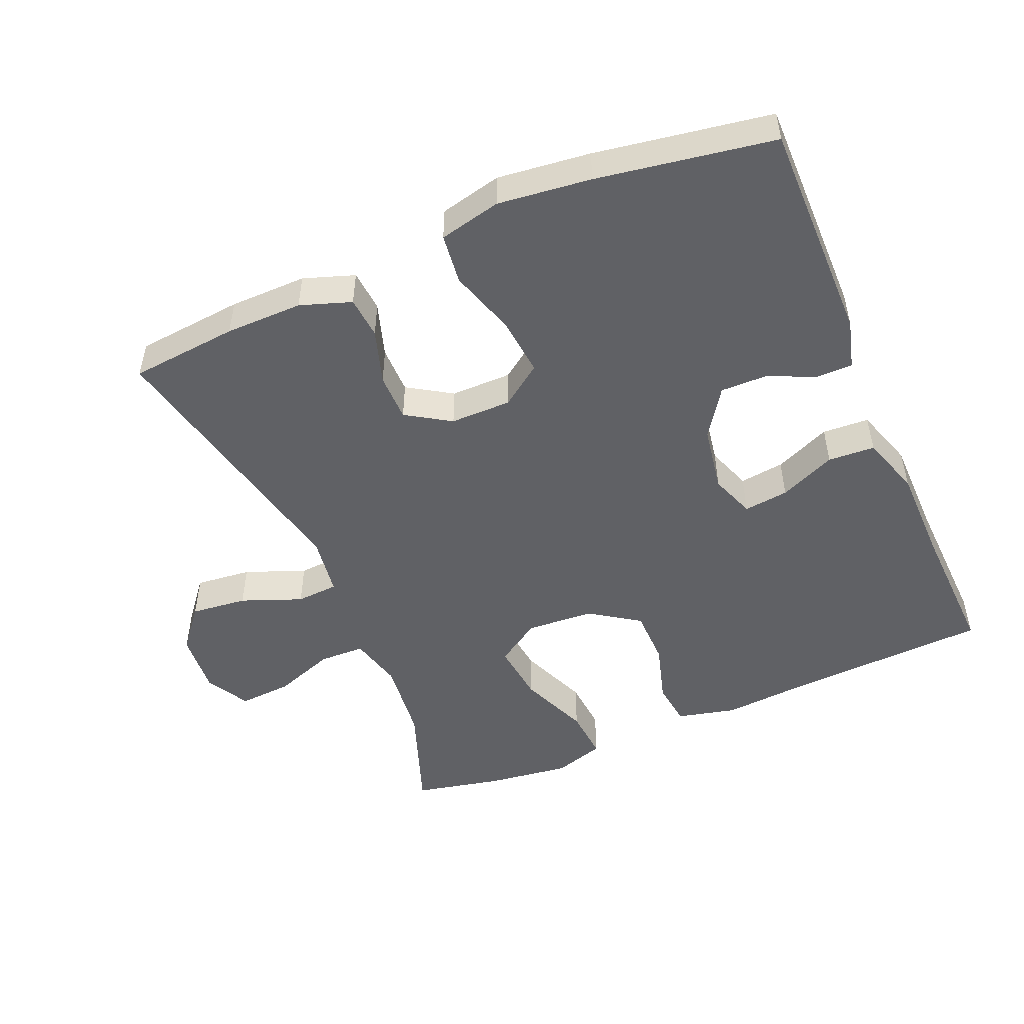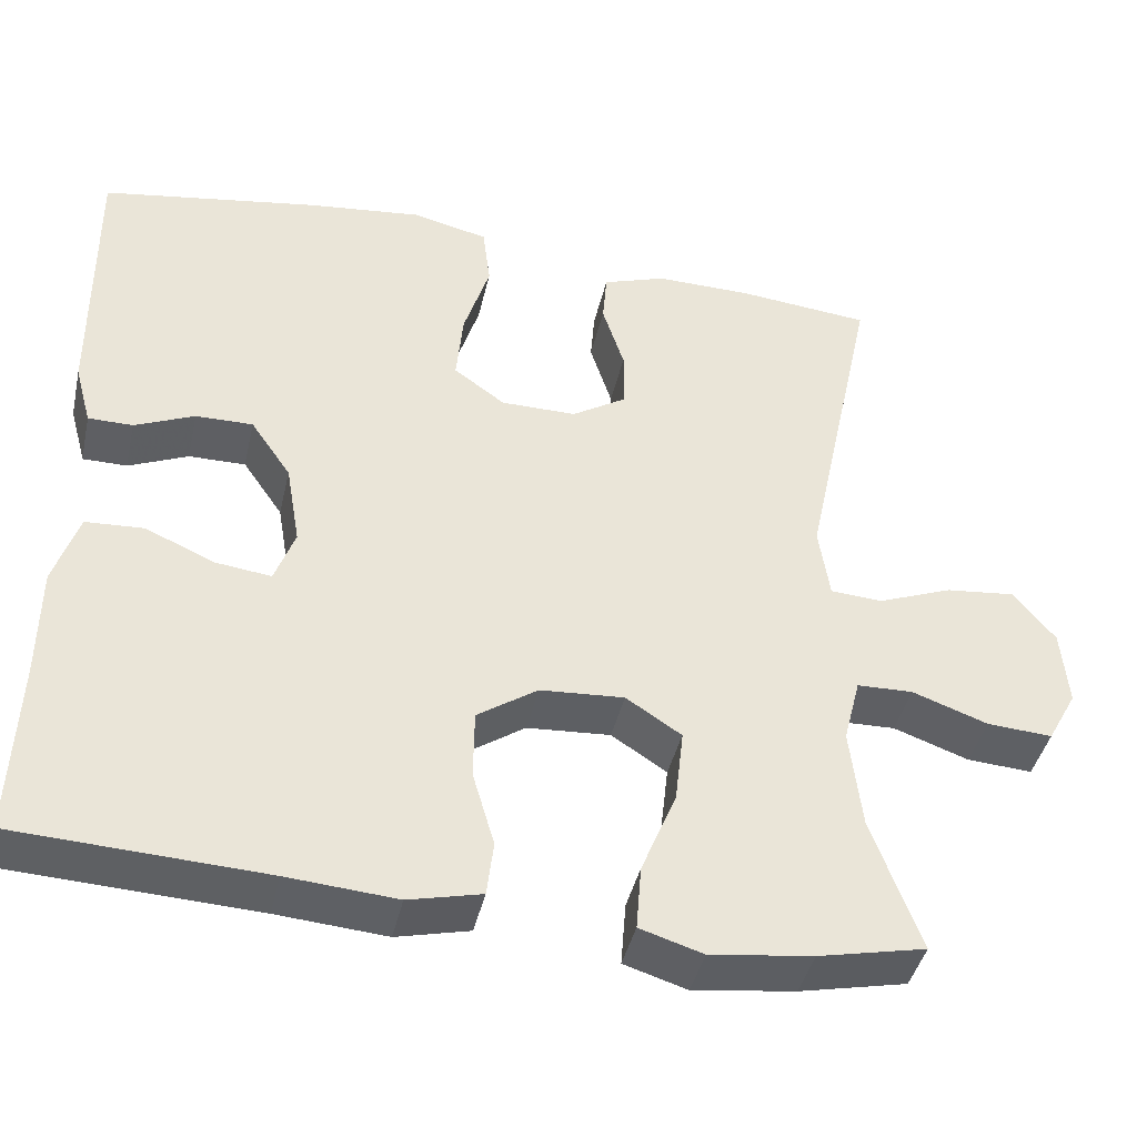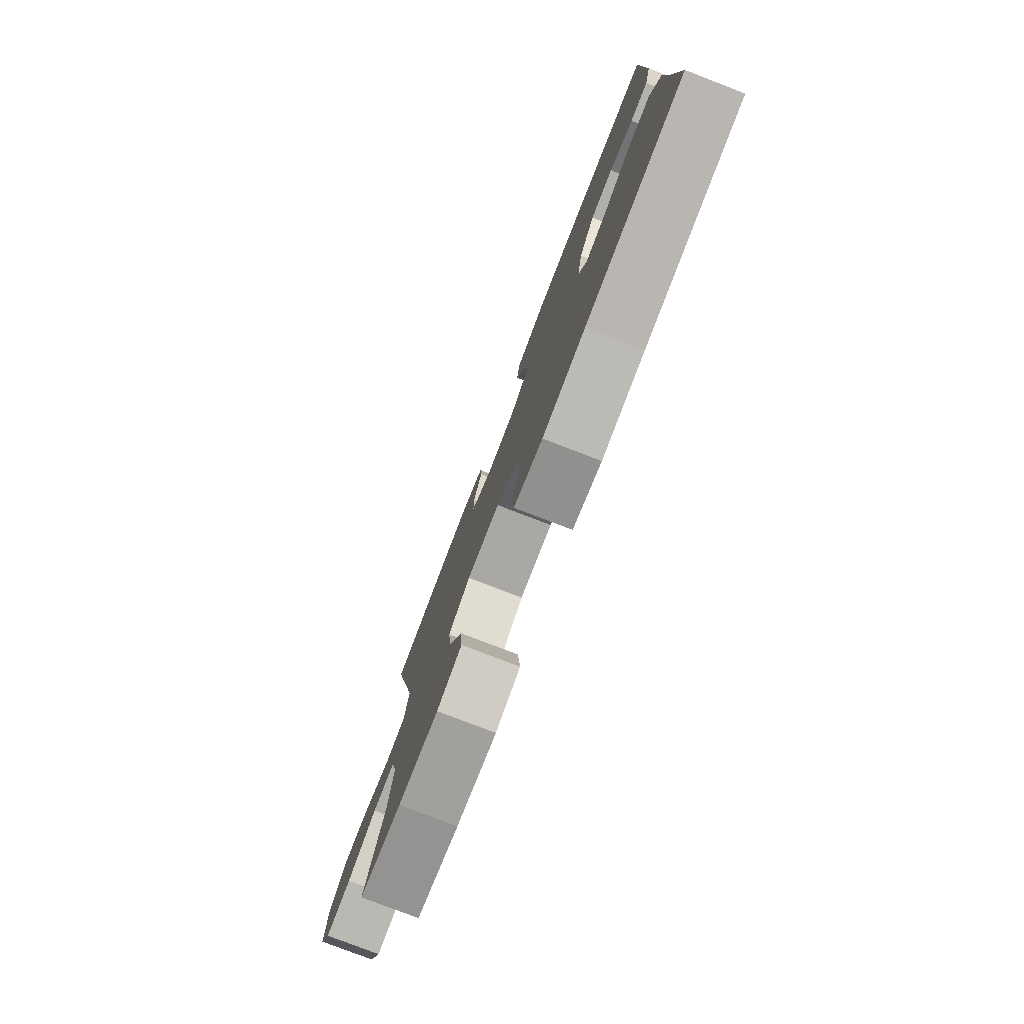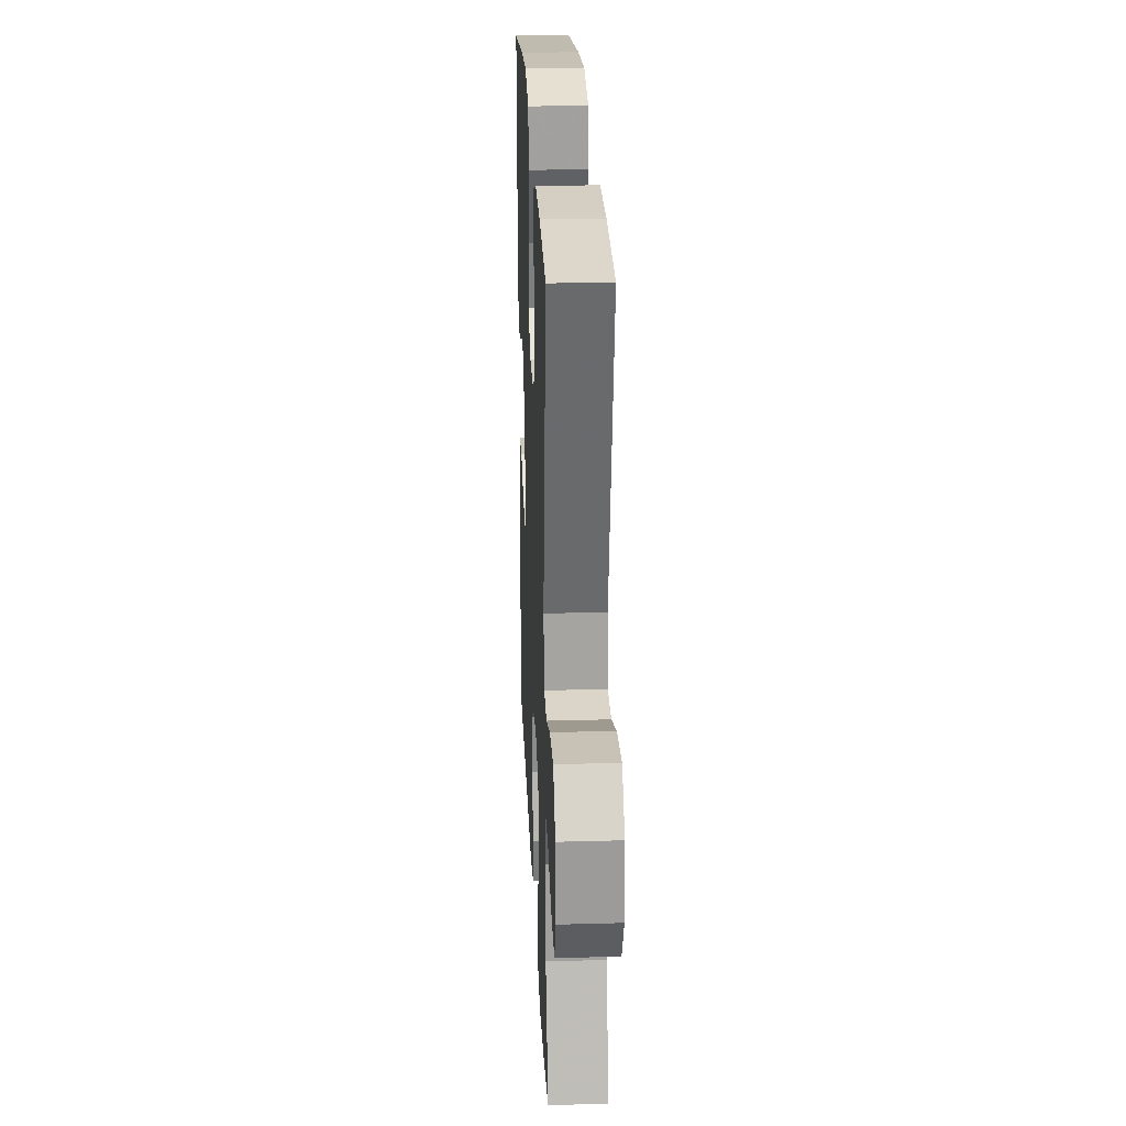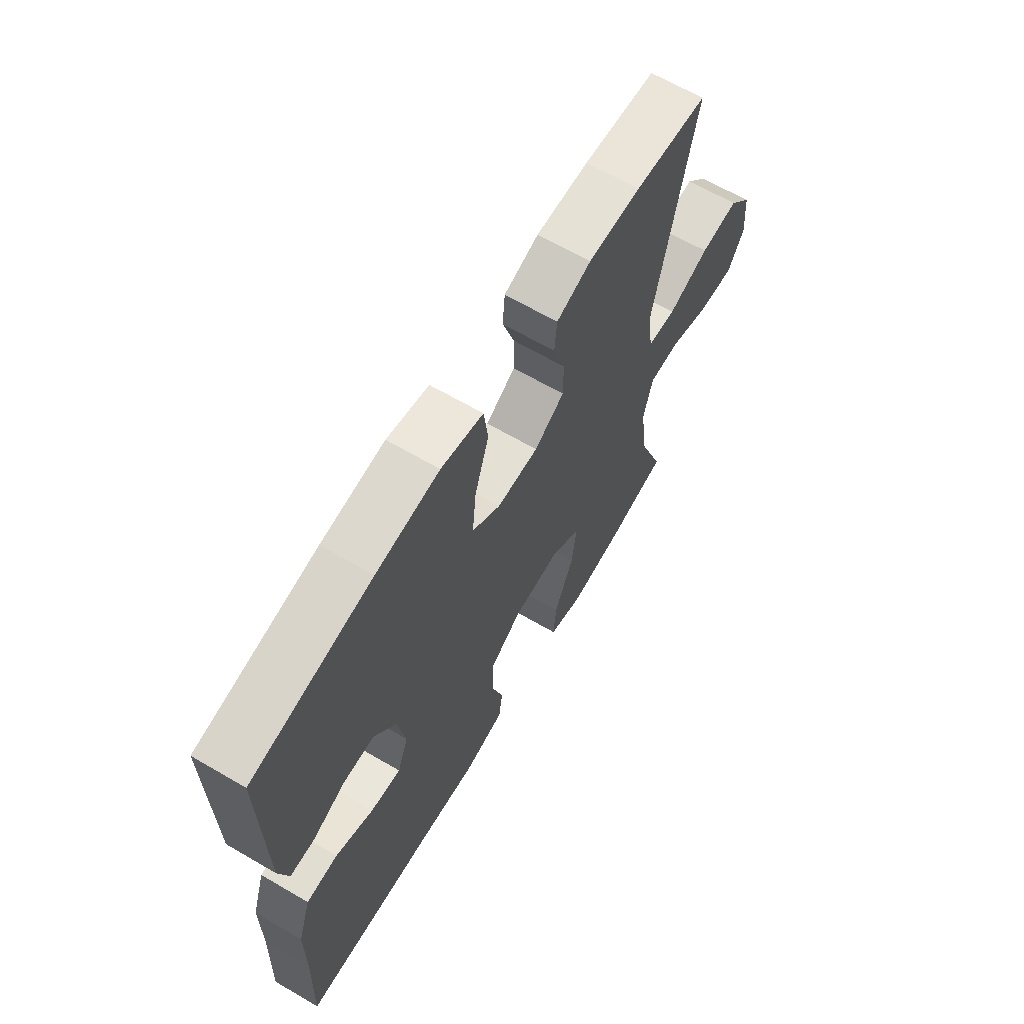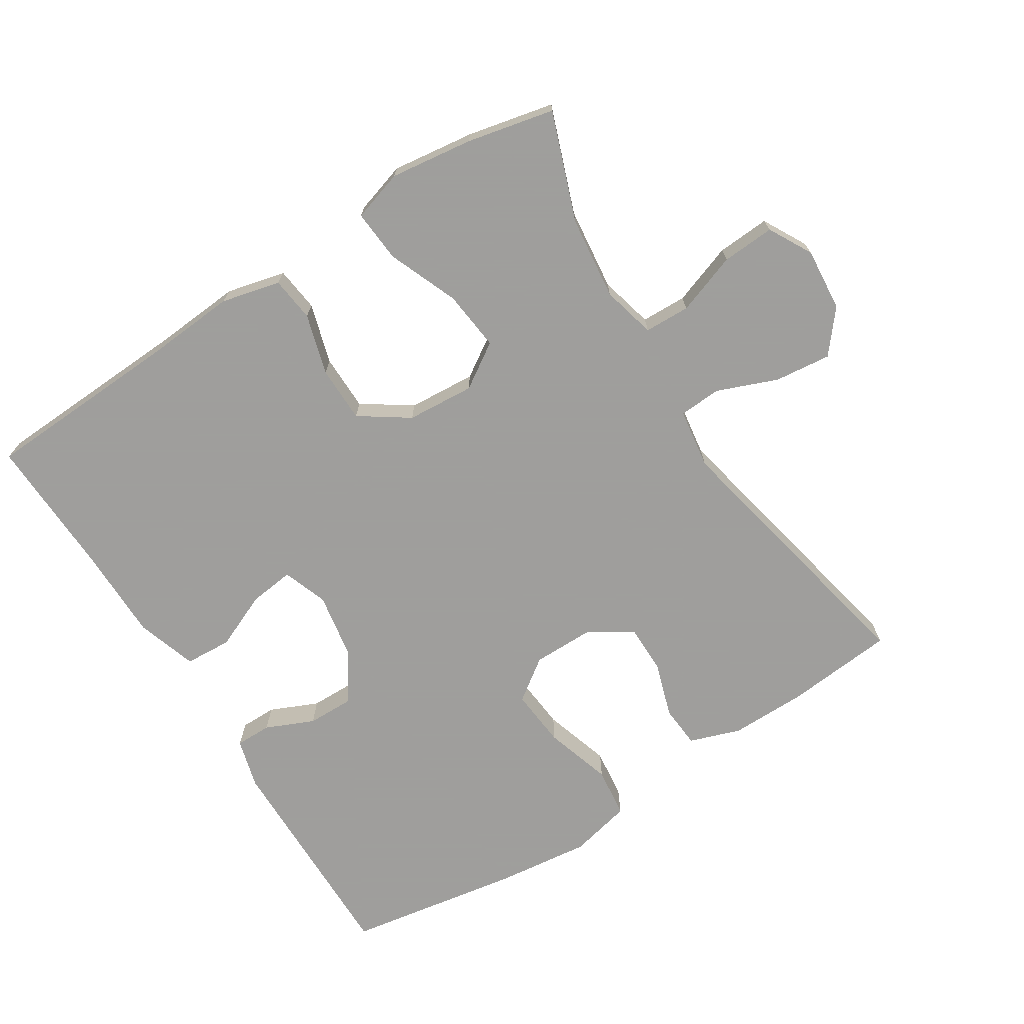
<metadata>
{"format":"obj","ext":"obj","renderer":"f3d","projection":"perspective","resolution":1024,"background":"white","views":[{"elev":-49.8,"azim":23.2,"up":"+Y"},{"elev":-42.0,"azim":167.3,"up":"+Z"},{"elev":-79.1,"azim":69.0,"up":"+Z"},{"elev":25.3,"azim":-92.6,"up":"+Z"},{"elev":65.4,"azim":120.4,"up":"+Z"},{"elev":-71.1,"azim":-147.7,"up":"+Y"}]}
</metadata>
<code>
v -0.5 0.07 -0.5
v -0.442 0.07 -0.341
v -0.428 0.07 -0.219
v -0.448 0.07 -0.14
v -0.515 0.07 -0.138
v -0.605 0.07 -0.17
v -0.683 0.07 -0.175
v -0.718 0.07 -0.111
v -0.71 0.07 -0.018
v -0.66 0.07 0.043
v -0.577 0.07 0.034
v -0.488 0.07 -0.001
v -0.426 0.07 0.003
v -0.413 0.07 0.091
v -0.5 0.07 0.5
v -0.341 0.07 0.515
v -0.227 0.07 0.516
v -0.152 0.07 0.49
v -0.147 0.07 0.428
v -0.173 0.07 0.347
v -0.173 0.07 0.276
v -0.108 0.07 0.235
v -0.018 0.07 0.235
v 0.043 0.07 0.279
v 0.035 0.07 0.365
v 0.004 0.07 0.464
v 0.013 0.07 0.538
v 0.104 0.07 0.559
v 0.241 0.07 0.543
v 0.5 0.07 0.5
v 0.497 0.07 0.171
v 0.477 0.07 0.098
v 0.424 0.07 0.098
v 0.353 0.07 0.129
v 0.285 0.07 0.13
v 0.237 0.07 0.06
v 0.22 0.07 -0.039
v 0.244 0.07 -0.105
v 0.31 0.07 -0.097
v 0.393 0.07 -0.061
v 0.462 0.07 -0.065
v 0.491 0.07 -0.154
v 0.492 0.07 -0.291
v 0.5 0.07 -0.5
v 0.205 0.07 -0.514
v 0.075 0.07 -0.524
v -0.012 0.07 -0.503
v -0.02 0.07 -0.437
v 0.006 0.07 -0.348
v 0.005 0.07 -0.265
v -0.067 0.07 -0.216
v -0.167 0.07 -0.209
v -0.233 0.07 -0.252
v -0.223 0.07 -0.341
v -0.181 0.07 -0.444
v -0.175 0.07 -0.521
v -0.25 0.07 -0.544
v -0.372 0.07 -0.528
v -0.5 0 -0.5
v -0.442 0 -0.341
v -0.428 0 -0.219
v -0.448 0 -0.14
v -0.515 0 -0.138
v -0.605 0 -0.17
v -0.683 0 -0.175
v -0.718 0 -0.111
v -0.71 0 -0.018
v -0.66 0 0.043
v -0.577 0 0.034
v -0.488 0 -0.001
v -0.426 0 0.003
v -0.413 0 0.091
v -0.5 0 0.5
v -0.341 0 0.515
v -0.227 0 0.516
v -0.152 0 0.49
v -0.147 0 0.428
v -0.173 0 0.347
v -0.173 0 0.276
v -0.108 0 0.235
v -0.018 0 0.235
v 0.043 0 0.279
v 0.035 0 0.365
v 0.004 0 0.464
v 0.013 0 0.538
v 0.104 0 0.559
v 0.241 0 0.543
v 0.5 0 0.5
v 0.497 0 0.171
v 0.477 0 0.098
v 0.424 0 0.098
v 0.353 0 0.129
v 0.285 0 0.13
v 0.237 0 0.06
v 0.22 0 -0.039
v 0.244 0 -0.105
v 0.31 0 -0.097
v 0.393 0 -0.061
v 0.462 0 -0.065
v 0.491 0 -0.154
v 0.492 0 -0.291
v 0.5 0 -0.5
v 0.205 0 -0.514
v 0.075 0 -0.524
v -0.012 0 -0.503
v -0.02 0 -0.437
v 0.006 0 -0.348
v 0.005 0 -0.265
v -0.067 0 -0.216
v -0.167 0 -0.209
v -0.233 0 -0.252
v -0.223 0 -0.341
v -0.181 0 -0.444
v -0.175 0 -0.521
v -0.25 0 -0.544
v -0.372 0 -0.528
f 57 58 1 2
f 54 55 56 57
f 53 54 57 2
f 52 53 2 3
f 46 47 48 49
f 45 46 49 50
f 43 44 45 50
f 42 43 50 51
f 39 40 41 42
f 38 39 42 51
f 31 32 33 34
f 31 34 35
f 30 31 35
f 29 30 35 36
f 25 26 27 28
f 24 25 28 29
f 17 18 19 20
f 17 20 21
f 14 15 16 17
f 13 14 17 21
f 9 10 11 12
f 9 12 13
f 8 9 13
f 5 6 7 8
f 4 5 8 13
f 52 3 4 13
f 37 38 51 52
f 24 29 36 37
f 23 24 37 52
f 22 23 52 13
f 13 21 22
f 60 59 116 115
f 115 114 113 112
f 60 115 112 111
f 61 60 111 110
f 107 106 105 104
f 108 107 104 103
f 108 103 102 101
f 109 108 101 100
f 100 99 98 97
f 109 100 97 96
f 92 91 90 89
f 93 92 89
f 93 89 88
f 94 93 88 87
f 86 85 84 83
f 87 86 83 82
f 78 77 76 75
f 79 78 75
f 75 74 73 72
f 79 75 72 71
f 70 69 68 67
f 71 70 67
f 71 67 66
f 66 65 64 63
f 71 66 63 62
f 71 62 61 110
f 110 109 96 95
f 95 94 87 82
f 110 95 82 81
f 71 110 81 80
f 80 79 71
f 1 59 60 2
f 2 60 61 3
f 3 61 62 4
f 4 62 63 5
f 5 63 64 6
f 6 64 65 7
f 7 65 66 8
f 8 66 67 9
f 9 67 68 10
f 10 68 69 11
f 11 69 70 12
f 12 70 71 13
f 13 71 72 14
f 14 72 73 15
f 15 73 74 16
f 16 74 75 17
f 17 75 76 18
f 18 76 77 19
f 19 77 78 20
f 20 78 79 21
f 21 79 80 22
f 22 80 81 23
f 23 81 82 24
f 24 82 83 25
f 25 83 84 26
f 26 84 85 27
f 27 85 86 28
f 28 86 87 29
f 29 87 88 30
f 30 88 89 31
f 31 89 90 32
f 32 90 91 33
f 33 91 92 34
f 34 92 93 35
f 35 93 94 36
f 36 94 95 37
f 37 95 96 38
f 38 96 97 39
f 39 97 98 40
f 40 98 99 41
f 41 99 100 42
f 42 100 101 43
f 43 101 102 44
f 44 102 103 45
f 45 103 104 46
f 46 104 105 47
f 47 105 106 48
f 48 106 107 49
f 49 107 108 50
f 50 108 109 51
f 51 109 110 52
f 52 110 111 53
f 53 111 112 54
f 54 112 113 55
f 55 113 114 56
f 56 114 115 57
f 57 115 116 58
f 58 116 59 1

</code>
